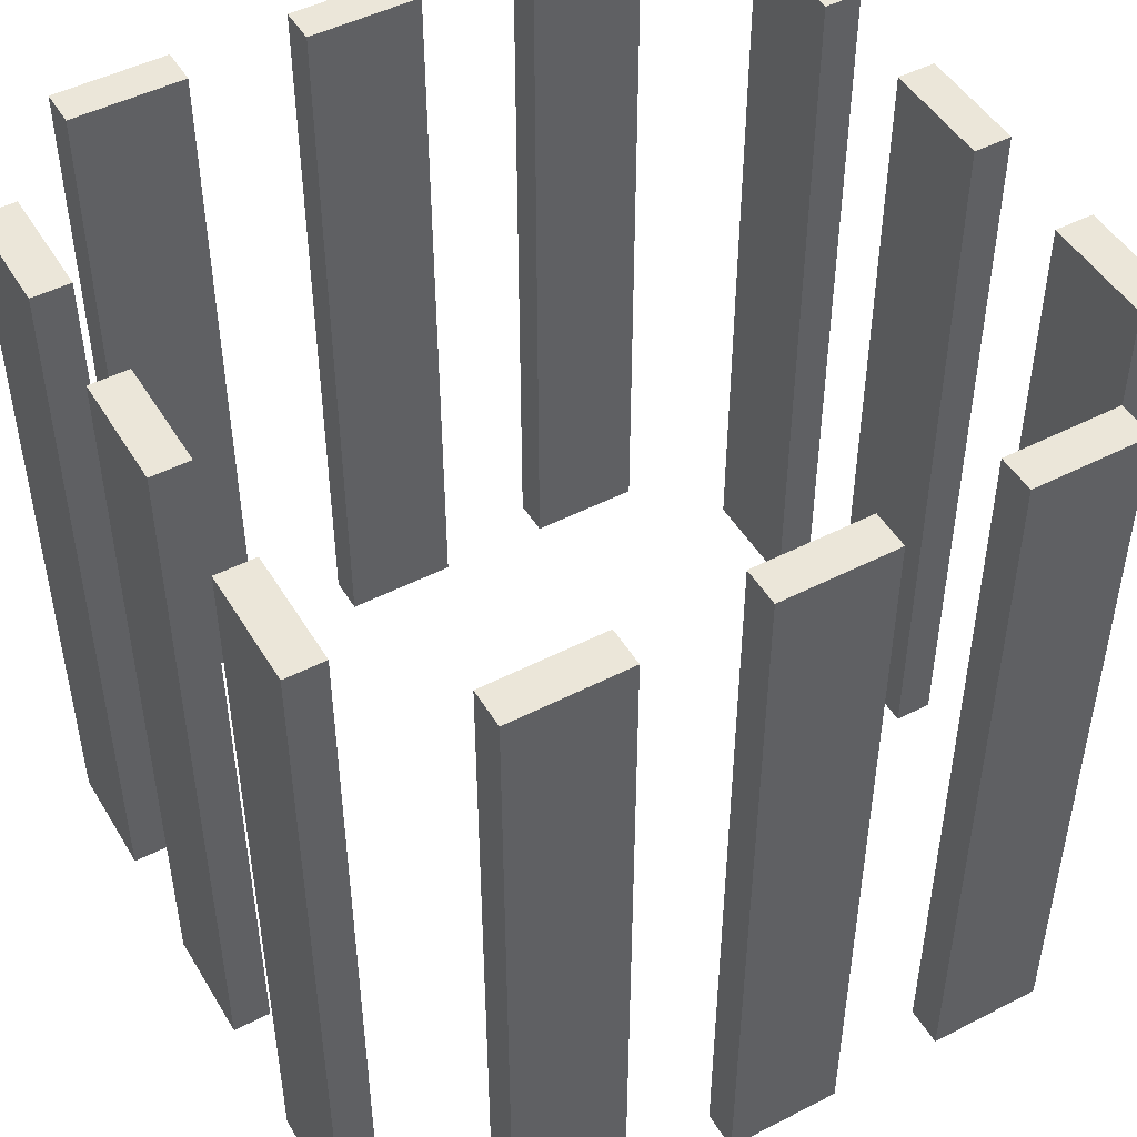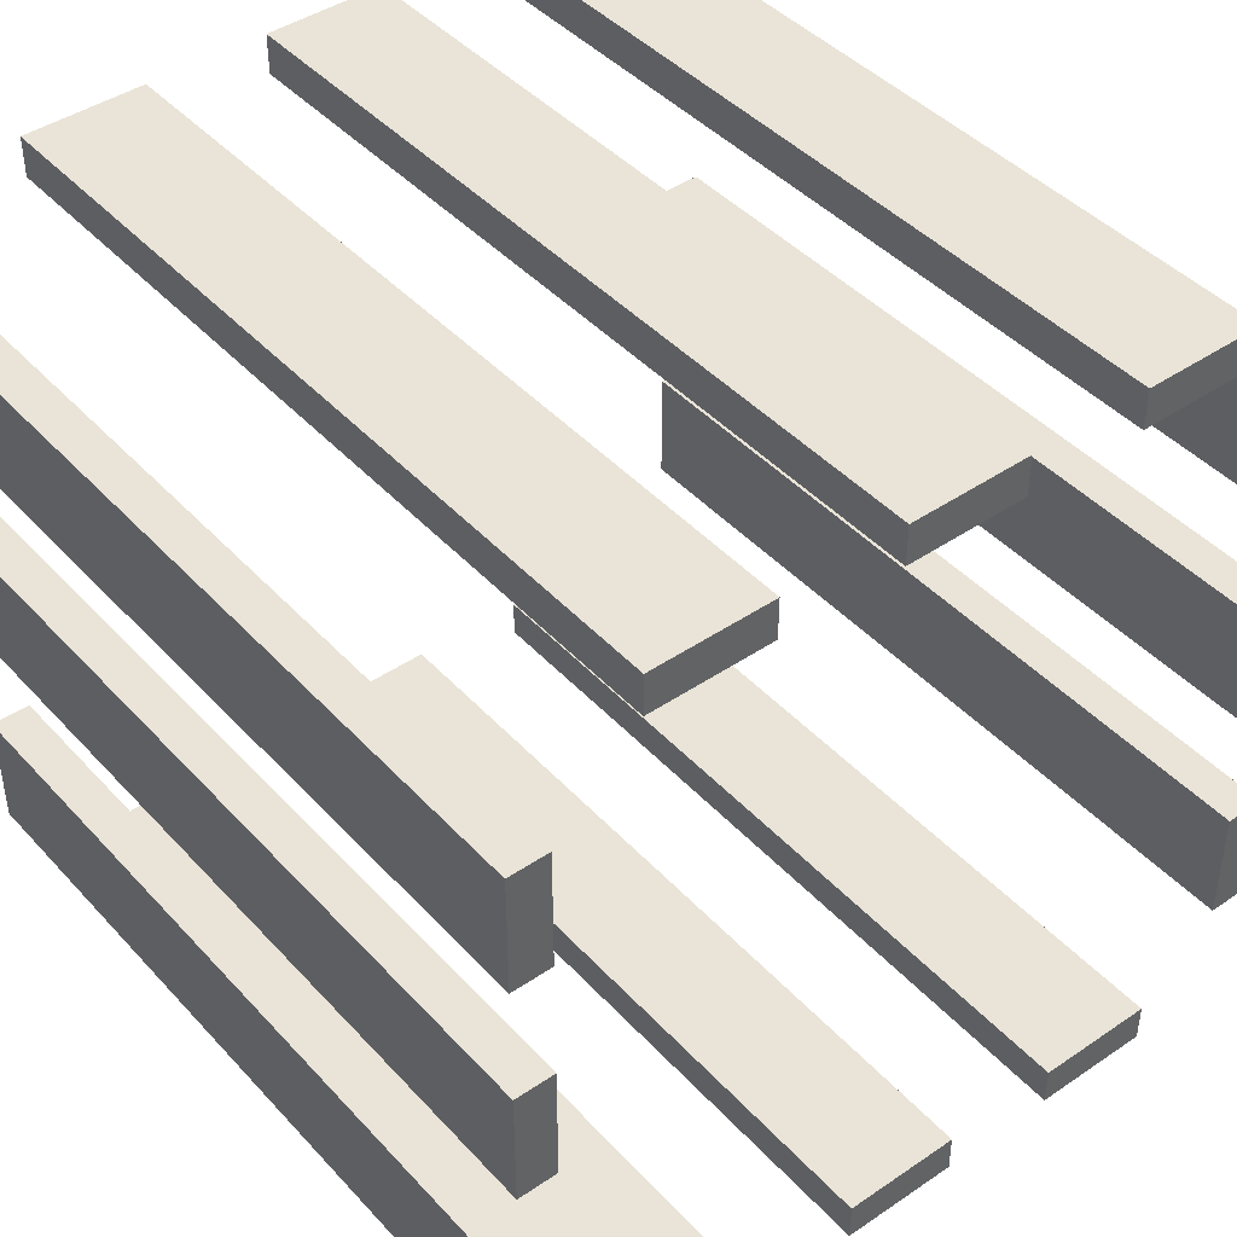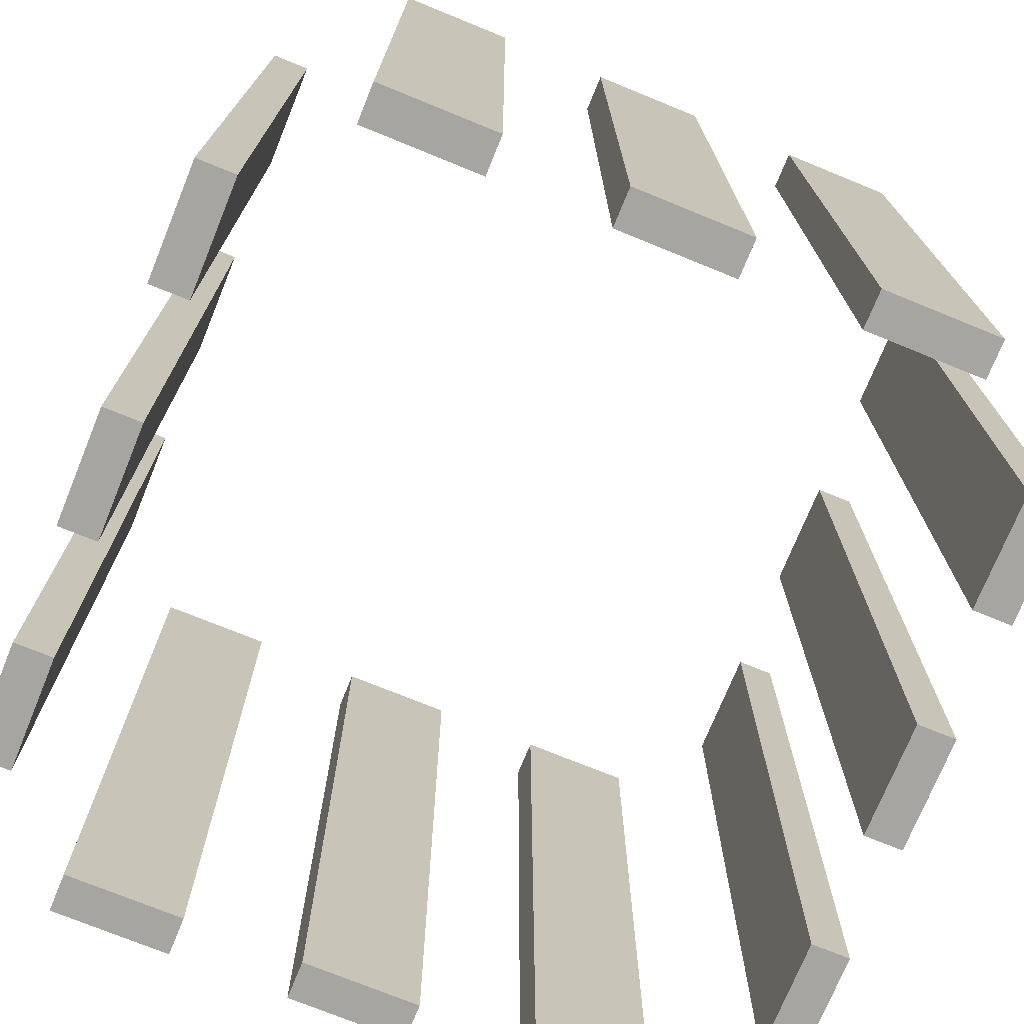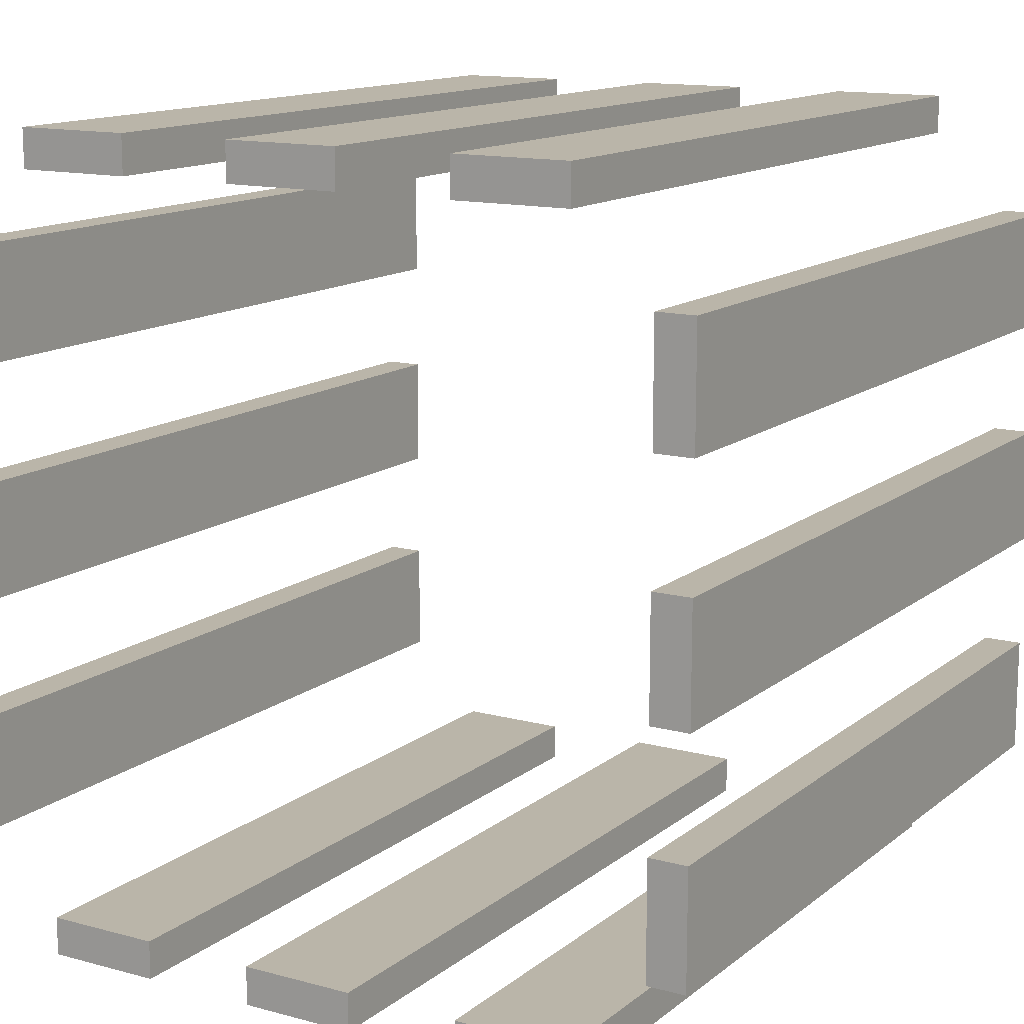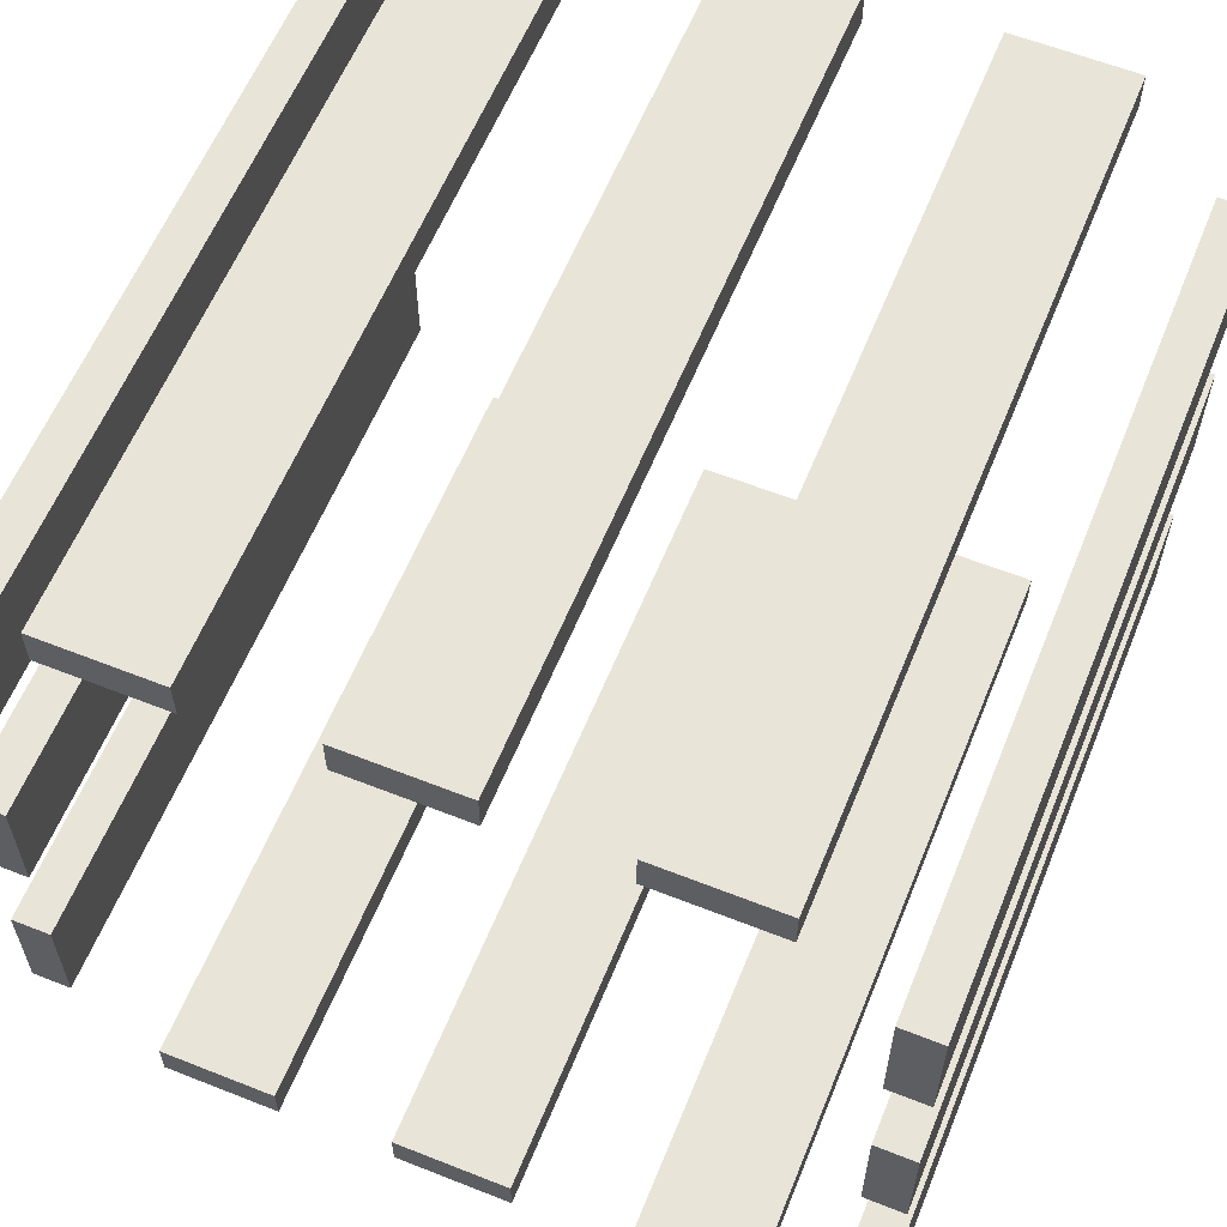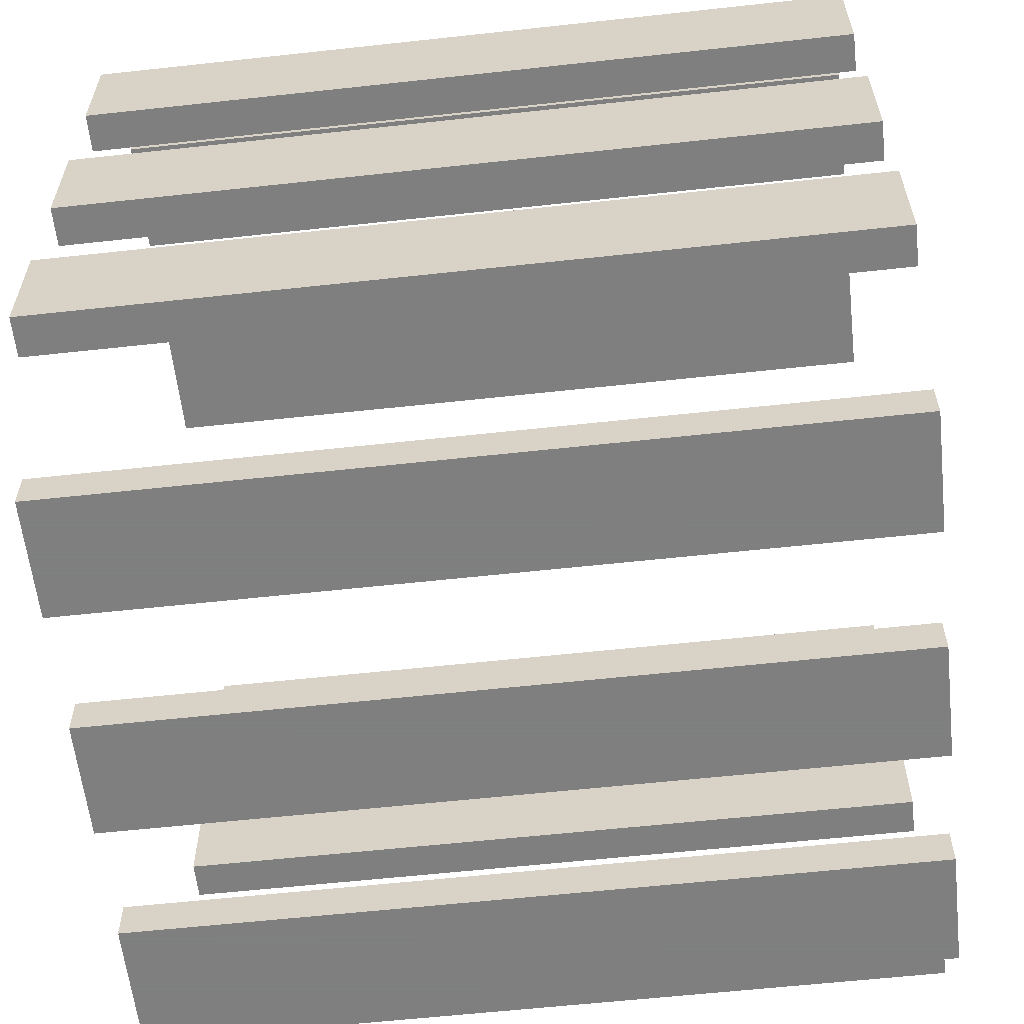
<metadata>
{"format":"obj","ext":"obj","renderer":"f3d","projection":"perspective","resolution":1024,"background":"white","views":[{"elev":48.2,"azim":150.1,"up":"+Y"},{"elev":43.3,"azim":141.2,"up":"+Z"},{"elev":-73.8,"azim":67.8,"up":"+Y"},{"elev":13.5,"azim":31.2,"up":"+Z"},{"elev":60.1,"azim":22.1,"up":"+Z"},{"elev":-59.9,"azim":96.4,"up":"+Z"}]}
</metadata>
<code>
o Cube.011_Cube.002
v -0.2203 -0.4389 0.4893
v -0.2203 0.5111 0.4893
v -0.3628 -0.4389 0.4893
v -0.3628 0.5111 0.4893
v -0.2203 -0.4389 0.4418
v -0.2203 0.5111 0.4418
v -0.3628 -0.4389 0.4418
v -0.3628 0.5111 0.4418
f 2 4 3 1
f 4 8 7 3
f 8 6 5 7
f 6 2 1 5
f 1 3 7 5
f 6 8 4 2
o Cube.010_Cube.002
v 0.3497 -0.4389 0.4893
v 0.3497 0.5111 0.4893
v 0.2072 -0.4389 0.4893
v 0.2072 0.5111 0.4893
v 0.3497 -0.4389 0.4418
v 0.3497 0.5111 0.4418
v 0.2072 -0.4389 0.4418
v 0.2072 0.5111 0.4418
f 10 12 11 9
f 12 16 15 11
f 16 14 13 15
f 14 10 9 13
f 9 11 15 13
f 14 16 12 10
o Cube.009_Cube.002
v 0.3497 -0.4389 -0.4607
v 0.3497 0.5111 -0.4607
v 0.2072 -0.4389 -0.4607
v 0.2072 0.5111 -0.4607
v 0.3497 -0.4389 -0.5082
v 0.3497 0.5111 -0.5082
v 0.2072 -0.4389 -0.5082
v 0.2072 0.5111 -0.5082
f 18 20 19 17
f 20 24 23 19
f 24 22 21 23
f 22 18 17 21
f 17 19 23 21
f 22 24 20 18
o Cube.008_Cube.002
v -0.2203 -0.4389 -0.4607
v -0.2203 0.5111 -0.4607
v -0.3628 -0.4389 -0.4607
v -0.3628 0.5111 -0.4607
v -0.2203 -0.4389 -0.5082
v -0.2203 0.5111 -0.5082
v -0.3628 -0.4389 -0.5082
v -0.3628 0.5111 -0.5082
f 26 28 27 25
f 28 32 31 27
f 32 30 29 31
f 30 26 25 29
f 25 27 31 29
f 30 32 28 26
o Cube.007_Cube.002
v 0.4447 -0.4389 0.3468
v 0.4447 0.5111 0.3468
v 0.4447 -0.4389 0.2043
v 0.4447 0.5111 0.2043
v 0.4922 -0.4389 0.3468
v 0.4922 0.5111 0.3468
v 0.4922 -0.4389 0.2043
v 0.4922 0.5111 0.2043
f 34 36 35 33
f 36 40 39 35
f 40 38 37 39
f 38 34 33 37
f 33 35 39 37
f 38 40 36 34
o Cube.006_Cube.002
v 0.4447 -0.4389 -0.2232
v 0.4447 0.5111 -0.2232
v 0.4447 -0.4389 -0.3657
v 0.4447 0.5111 -0.3657
v 0.4922 -0.4389 -0.2232
v 0.4922 0.5111 -0.2232
v 0.4922 -0.4389 -0.3657
v 0.4922 0.5111 -0.3657
f 42 44 43 41
f 44 48 47 43
f 48 46 45 47
f 46 42 41 45
f 41 43 47 45
f 46 48 44 42
o Cube.005_Cube.002
v -0.5053 -0.4389 0.3468
v -0.5053 0.5111 0.3468
v -0.5053 -0.4389 0.2043
v -0.5053 0.5111 0.2043
v -0.4578 -0.4389 0.3468
v -0.4578 0.5111 0.3468
v -0.4578 -0.4389 0.2043
v -0.4578 0.5111 0.2043
f 50 52 51 49
f 52 56 55 51
f 56 54 53 55
f 54 50 49 53
f 49 51 55 53
f 54 56 52 50
o Cube.004_Cube.002
v -0.5053 -0.4389 -0.2232
v -0.5053 0.5111 -0.2232
v -0.5053 -0.4389 -0.3657
v -0.5053 0.5111 -0.3657
v -0.4578 -0.4389 -0.2232
v -0.4578 0.5111 -0.2232
v -0.4578 -0.4389 -0.3657
v -0.4578 0.5111 -0.3657
f 58 60 59 57
f 60 64 63 59
f 64 62 61 63
f 62 58 57 61
f 57 59 63 61
f 62 64 60 58
o Cube.003_Cube.002
v 0.06467 -0.4389 -0.4607
v 0.06467 0.5111 -0.4607
v -0.07783 -0.4389 -0.4607
v -0.07783 0.5111 -0.4607
v 0.06467 -0.4389 -0.5082
v 0.06467 0.5111 -0.5082
v -0.07783 -0.4389 -0.5082
v -0.07783 0.5111 -0.5082
f 66 68 67 65
f 68 72 71 67
f 72 70 69 71
f 70 66 65 69
f 65 67 71 69
f 70 72 68 66
o Cube.002
v 0.06467 -0.4389 0.4893
v 0.06467 0.5111 0.4893
v -0.07783 -0.4389 0.4893
v -0.07783 0.5111 0.4893
v 0.06467 -0.4389 0.4418
v 0.06467 0.5111 0.4418
v -0.07783 -0.4389 0.4418
v -0.07783 0.5111 0.4418
f 74 76 75 73
f 76 80 79 75
f 80 78 77 79
f 78 74 73 77
f 73 75 79 77
f 78 80 76 74
o Cube.001_Cube.002
v -0.5053 -0.4389 0.06182
v -0.5053 0.5111 0.06182
v -0.5053 -0.4389 -0.08068
v -0.5053 0.5111 -0.08068
v -0.4578 -0.4389 0.06182
v -0.4578 0.5111 0.06182
v -0.4578 -0.4389 -0.08068
v -0.4578 0.5111 -0.08068
f 82 84 83 81
f 84 88 87 83
f 88 86 85 87
f 86 82 81 85
f 81 83 87 85
f 86 88 84 82
o Cube_Cube.002
v 0.4447 -0.4389 0.06182
v 0.4447 0.5111 0.06182
v 0.4447 -0.4389 -0.08068
v 0.4447 0.5111 -0.08068
v 0.4922 -0.4389 0.06182
v 0.4922 0.5111 0.06182
v 0.4922 -0.4389 -0.08068
v 0.4922 0.5111 -0.08068
f 90 92 91 89
f 92 96 95 91
f 96 94 93 95
f 94 90 89 93
f 89 91 95 93
f 94 96 92 90

</code>
